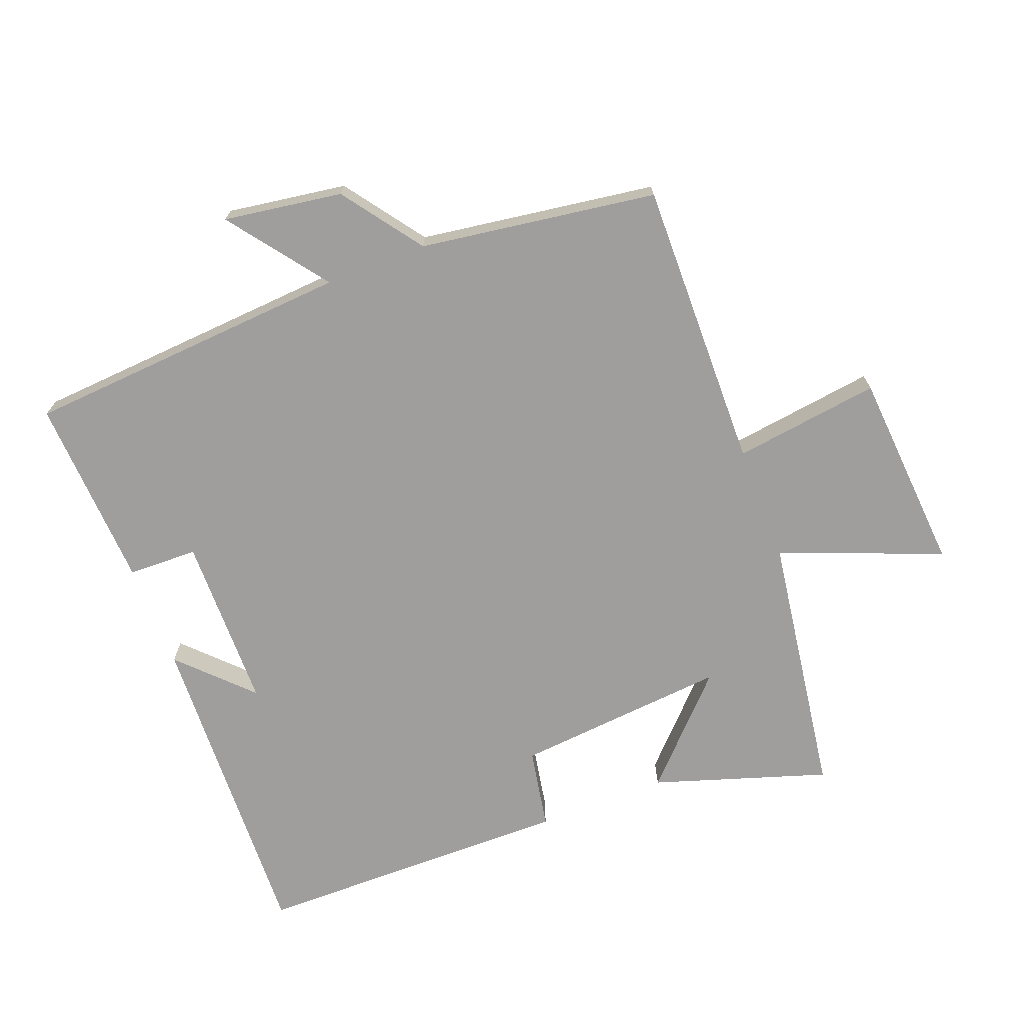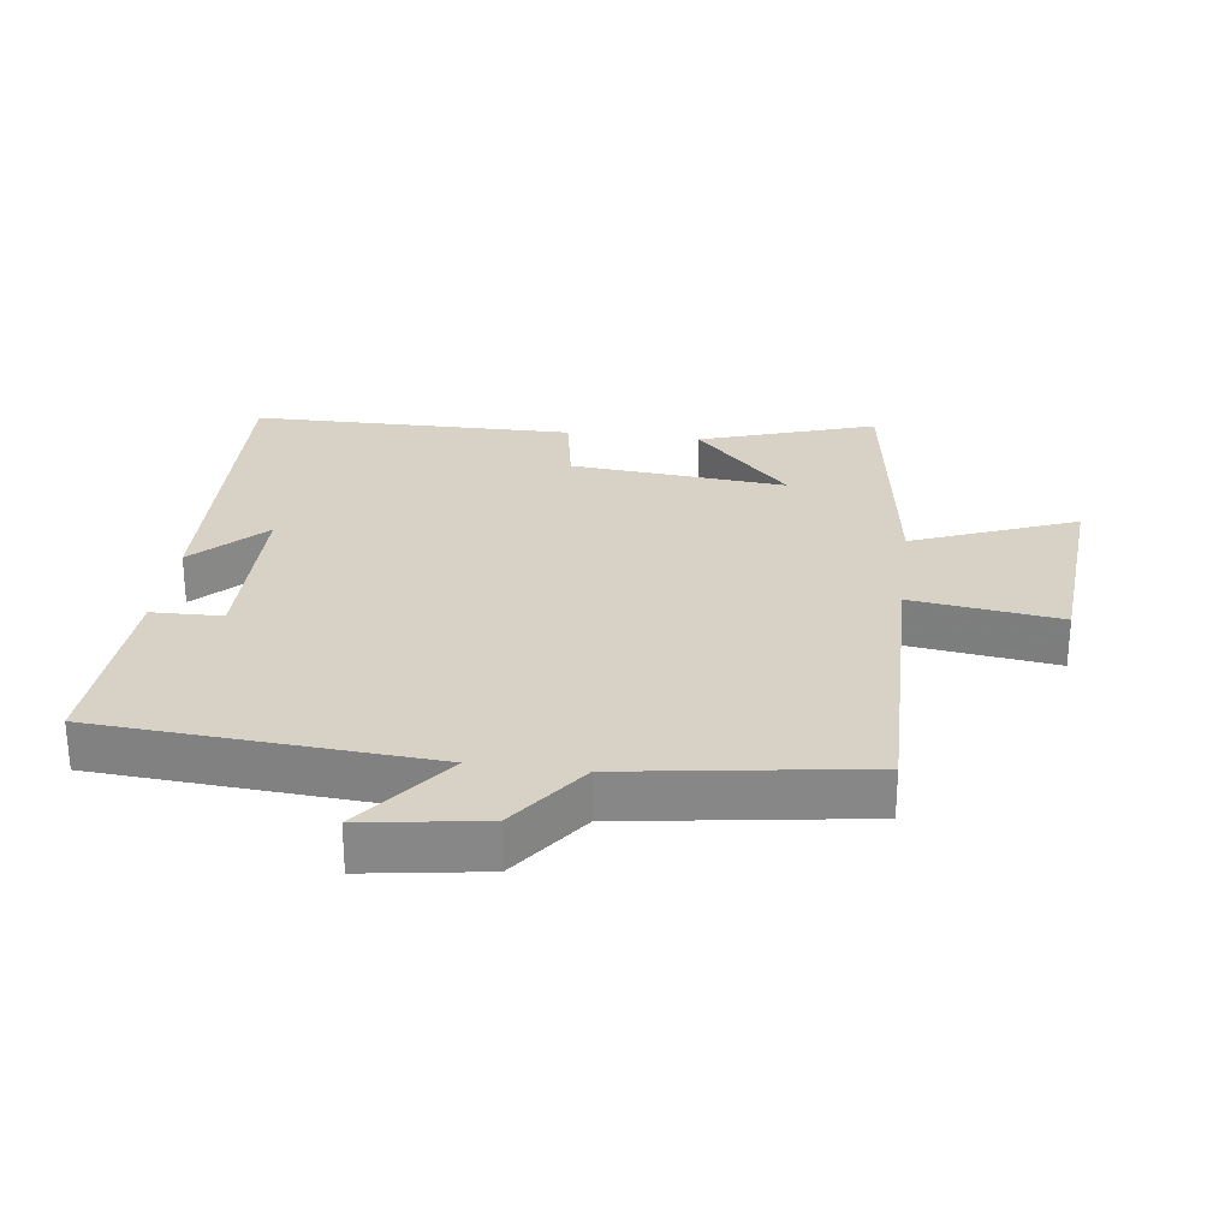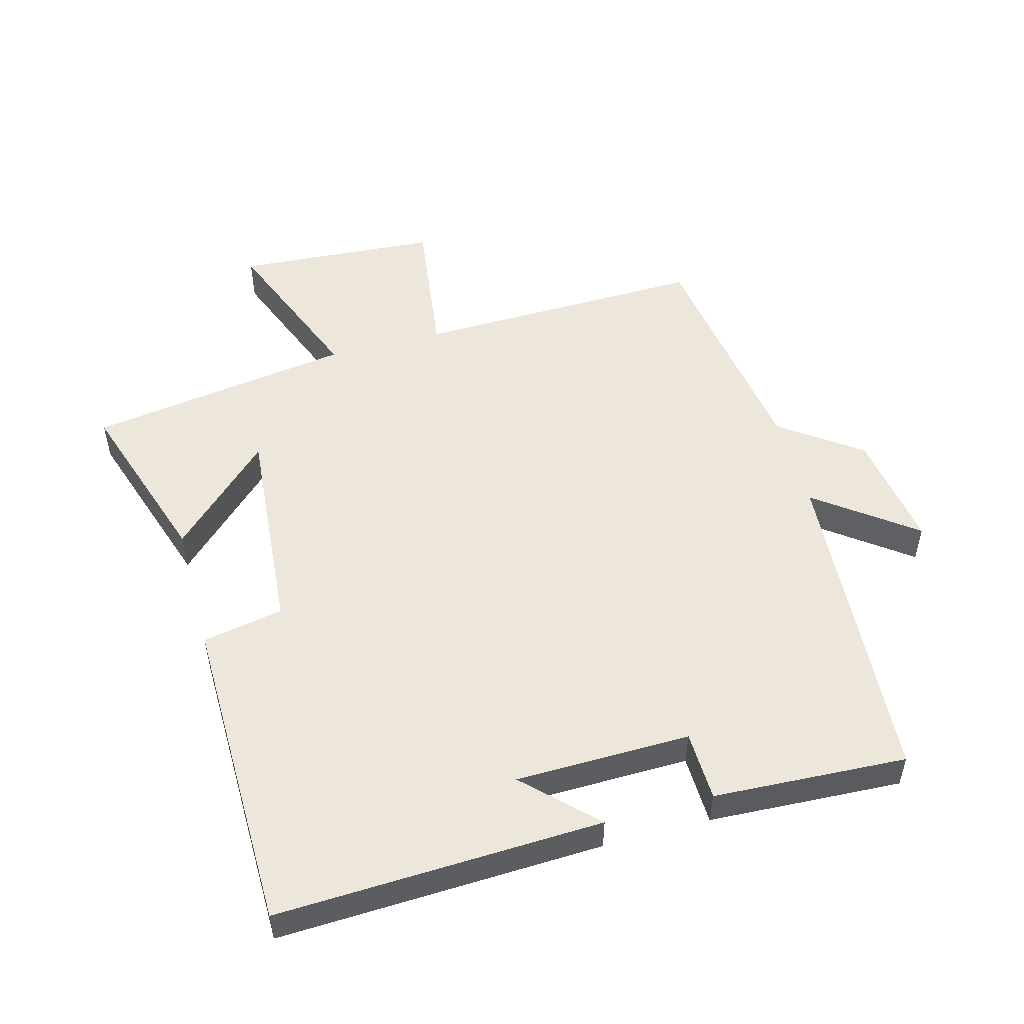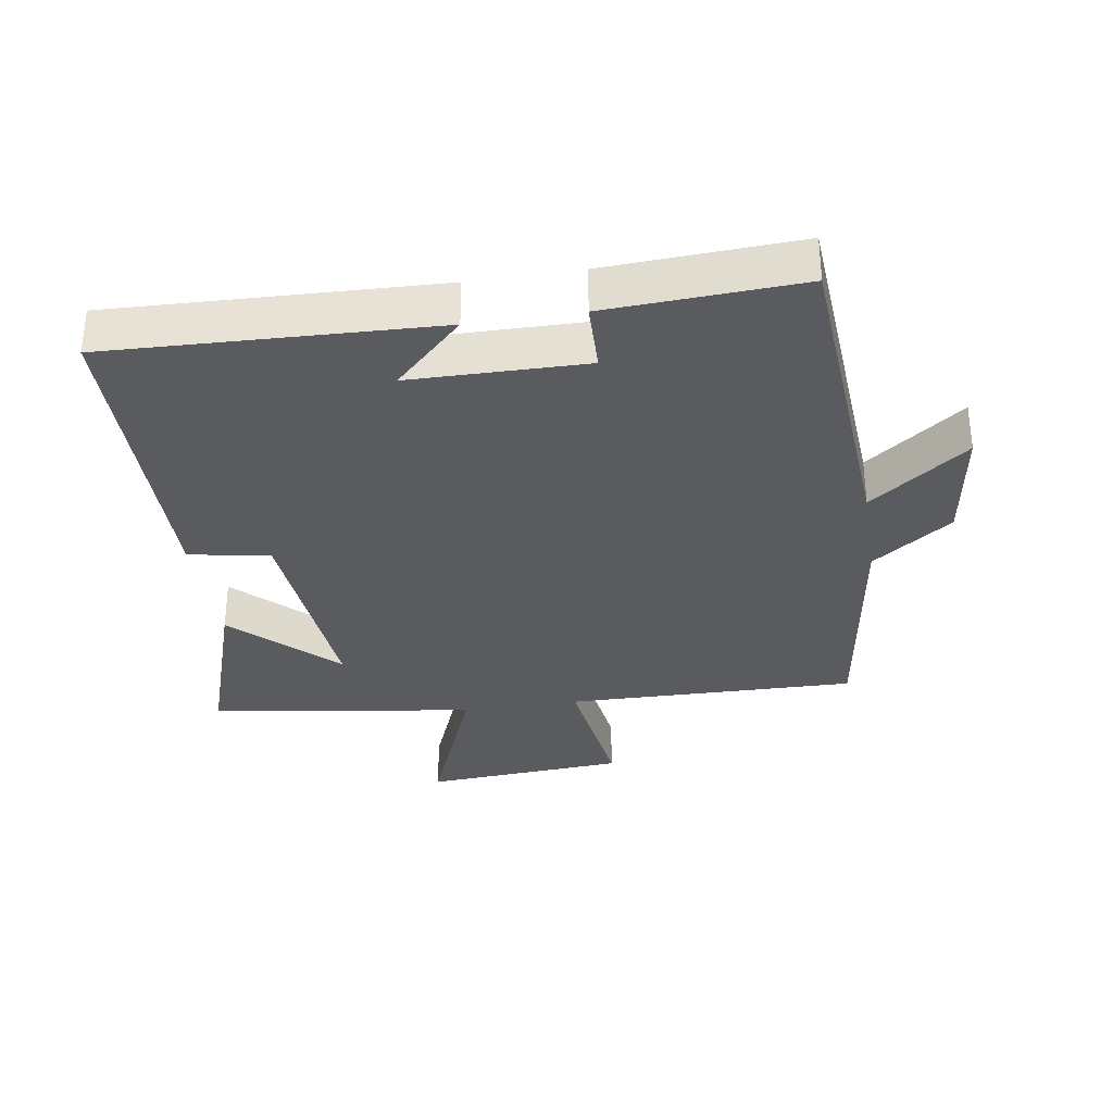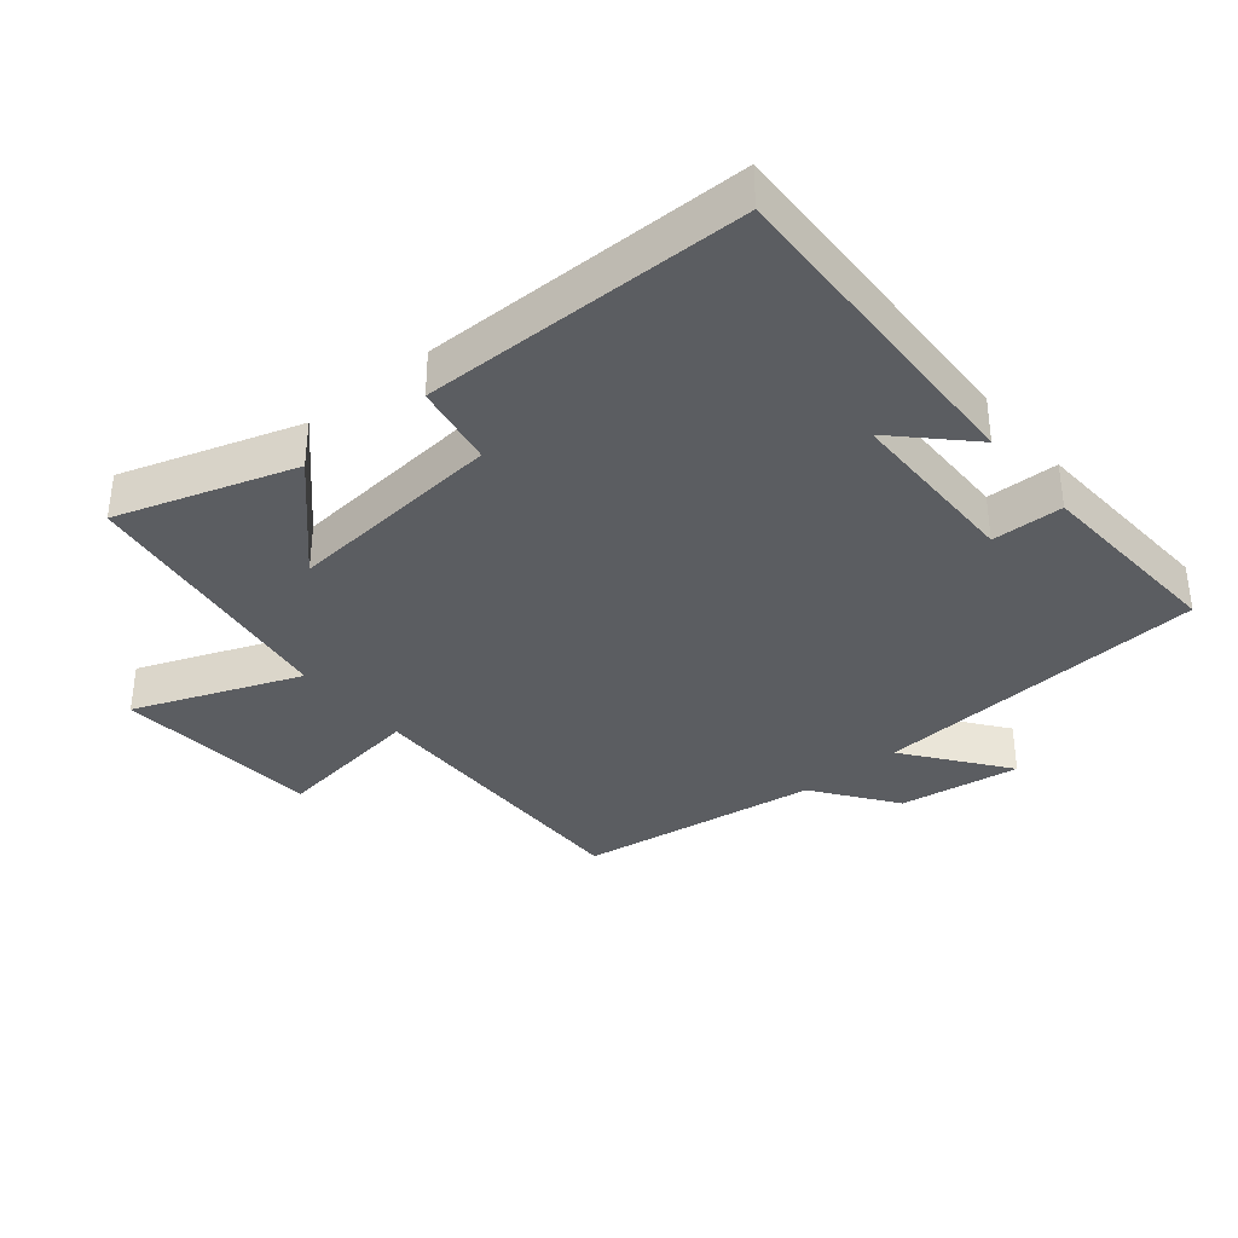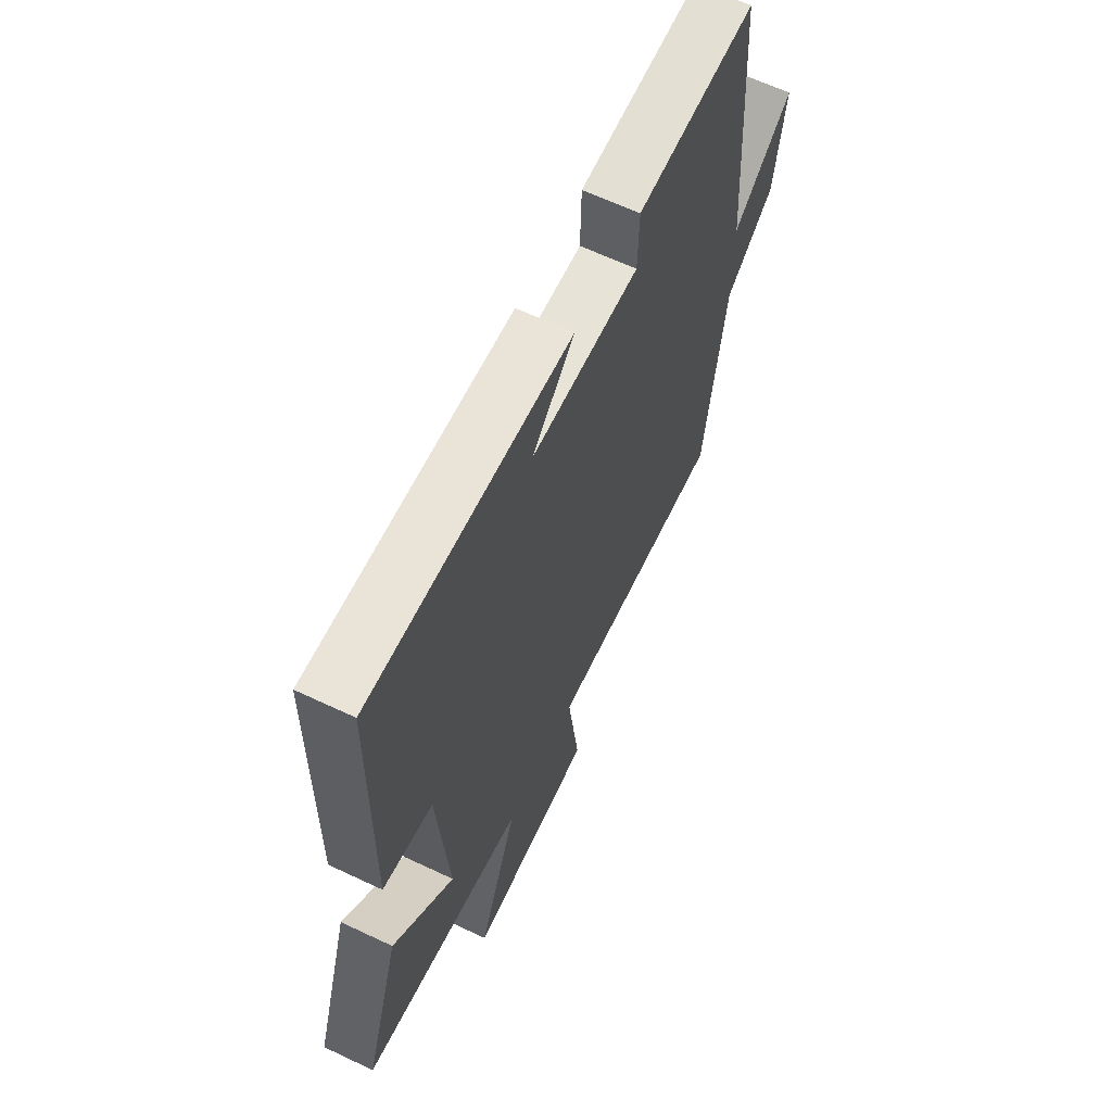
<metadata>
{"format":"obj","ext":"obj","renderer":"f3d","projection":"perspective","resolution":1024,"background":"white","views":[{"elev":-71.0,"azim":111.2,"up":"+Y"},{"elev":27.6,"azim":97.5,"up":"+Y"},{"elev":51.9,"azim":-15.2,"up":"+Y"},{"elev":-32.8,"azim":9.0,"up":"+Y"},{"elev":-35.9,"azim":-50.1,"up":"+Y"},{"elev":63.7,"azim":-64.5,"up":"+Z"}]}
</metadata>
<code>
v 0.466 0.07 0.515
v 0.5 0.07 0.011
v 0.65 0.07 0.123
v 0.622 0.07 -0.059
v 0.5 0.07 -0.147
v 0.446 0.07 -0.509
v 0.001 0.07 -0.5
v 0.031 0.07 -0.725
v -0.279 0.07 -0.747
v -0.181 0.07 -0.5
v -0.587 0.07 -0.439
v -0.5 0.07 -0.173
v -0.348 0.07 -0.32
v -0.376 0.07 0.008
v -0.5 0.07 0.031
v -0.494 0.07 0.52
v 0.004 0.07 0.5
v -0.101 0.07 0.397
v 0.167 0.07 0.393
v 0.17 0.07 0.5
v 0.466 0 0.515
v 0.5 0 0.011
v 0.65 0 0.123
v 0.622 0 -0.059
v 0.5 0 -0.147
v 0.446 0 -0.509
v 0.001 0 -0.5
v 0.031 0 -0.725
v -0.279 0 -0.747
v -0.181 0 -0.5
v -0.587 0 -0.439
v -0.5 0 -0.173
v -0.348 0 -0.32
v -0.376 0 0.008
v -0.5 0 0.031
v -0.494 0 0.52
v 0.004 0 0.5
v -0.101 0 0.397
v 0.167 0 0.393
v 0.17 0 0.5
f 19 20 1 2
f 18 19 2
f 15 16 17 18
f 14 15 18 2
f 13 14 2
f 10 11 12 13
f 10 13 2
f 7 8 9 10
f 7 10 2 3
f 5 6 7
f 3 4 5 7
f 22 21 40 39
f 22 39 38
f 38 37 36 35
f 22 38 35 34
f 22 34 33
f 33 32 31 30
f 22 33 30
f 30 29 28 27
f 23 22 30 27
f 27 26 25
f 27 25 24 23
f 1 21 22 2
f 2 22 23 3
f 3 23 24 4
f 4 24 25 5
f 5 25 26 6
f 6 26 27 7
f 7 27 28 8
f 8 28 29 9
f 9 29 30 10
f 10 30 31 11
f 11 31 32 12
f 12 32 33 13
f 13 33 34 14
f 14 34 35 15
f 15 35 36 16
f 16 36 37 17
f 17 37 38 18
f 18 38 39 19
f 19 39 40 20
f 20 40 21 1

</code>
